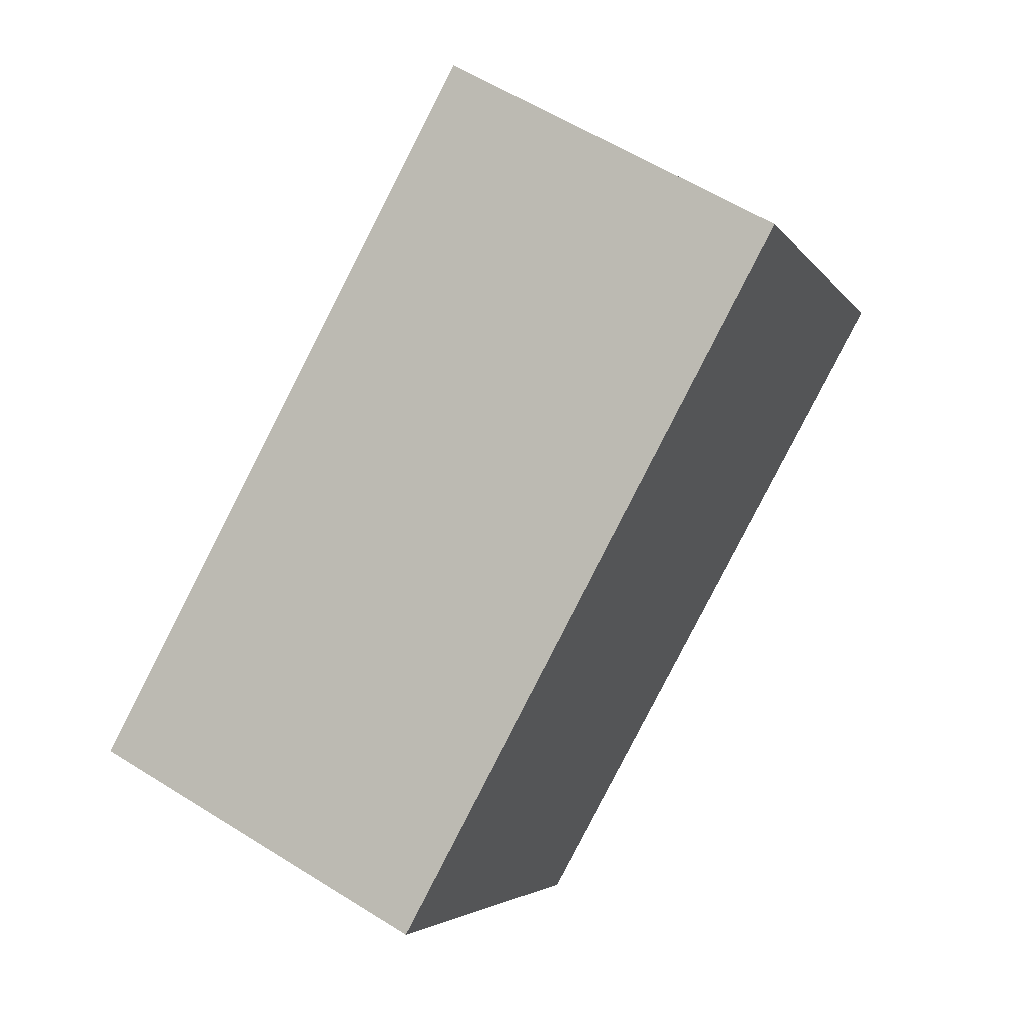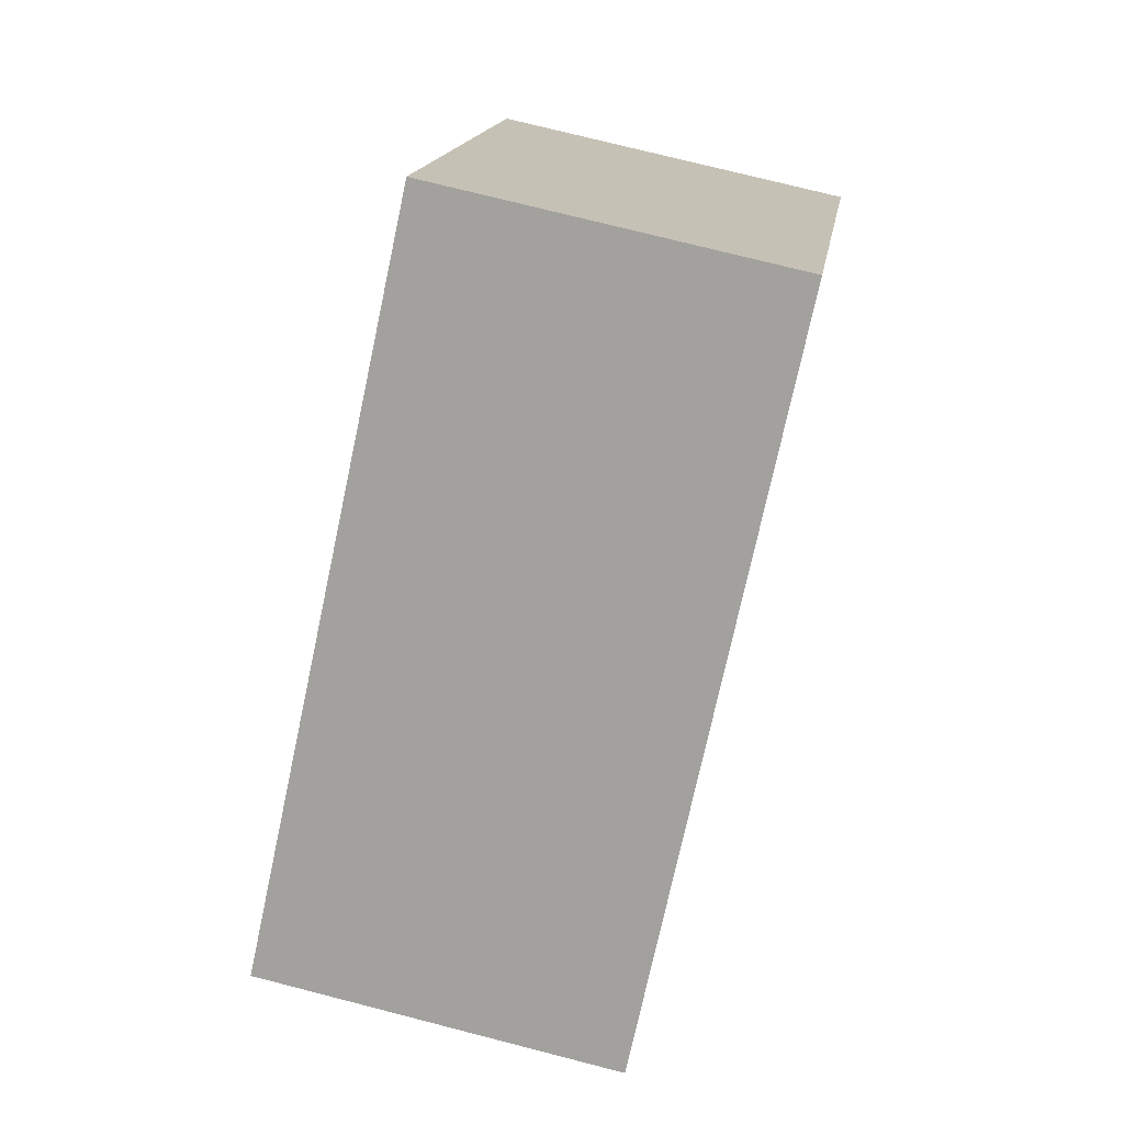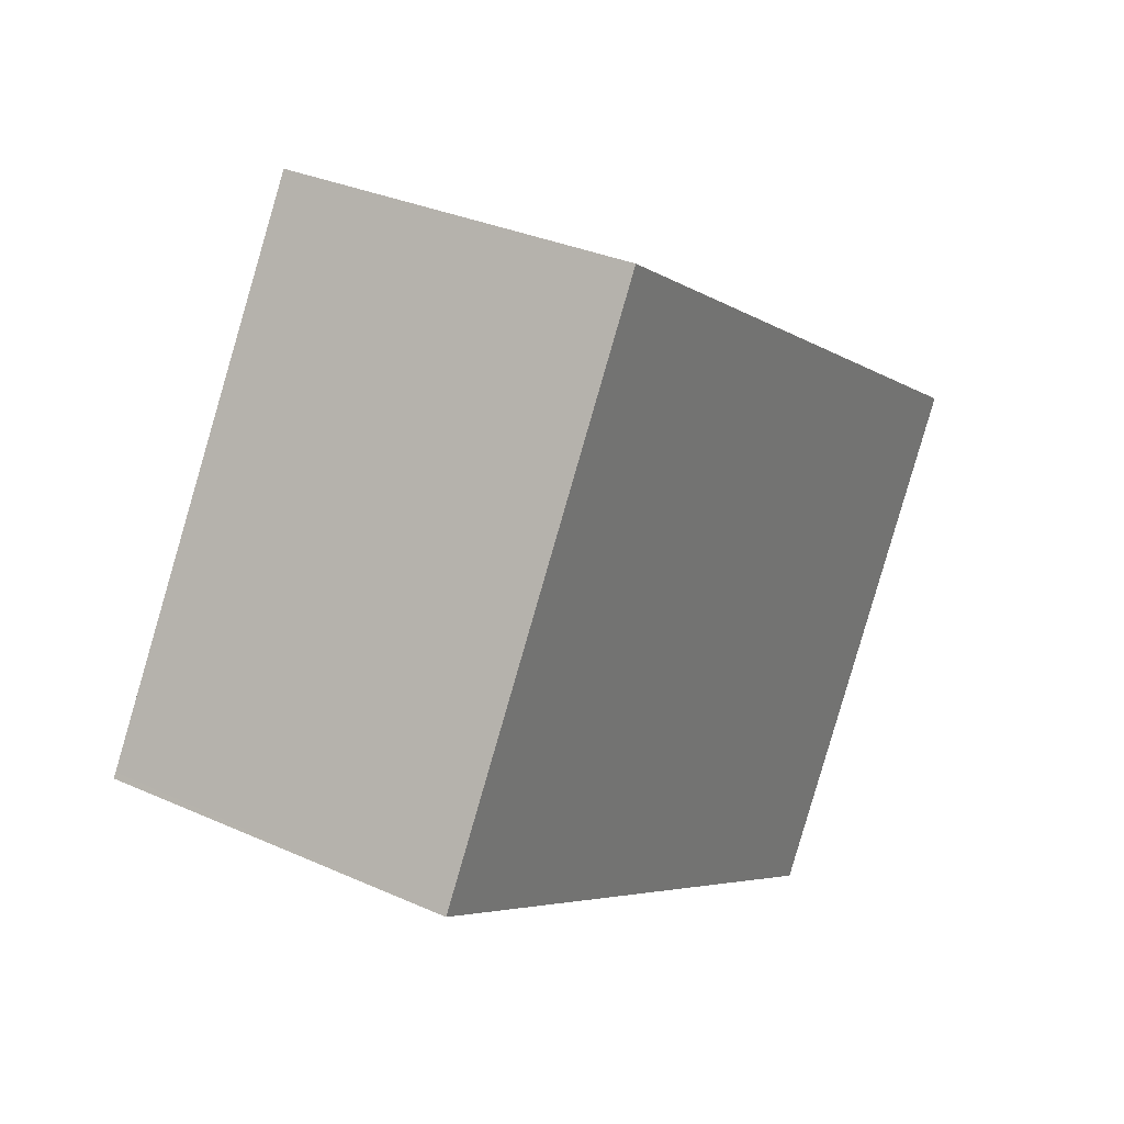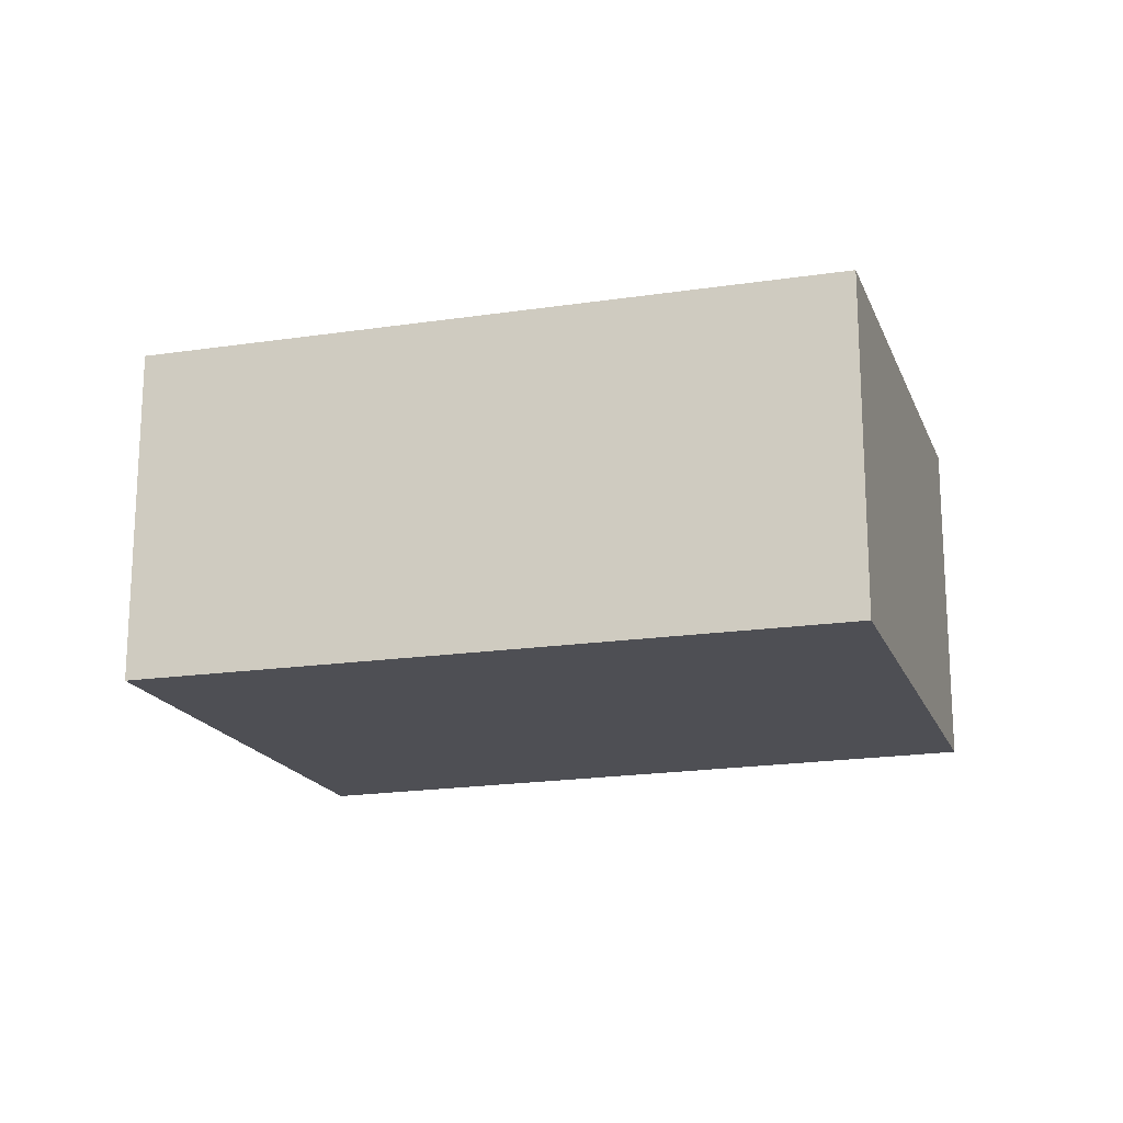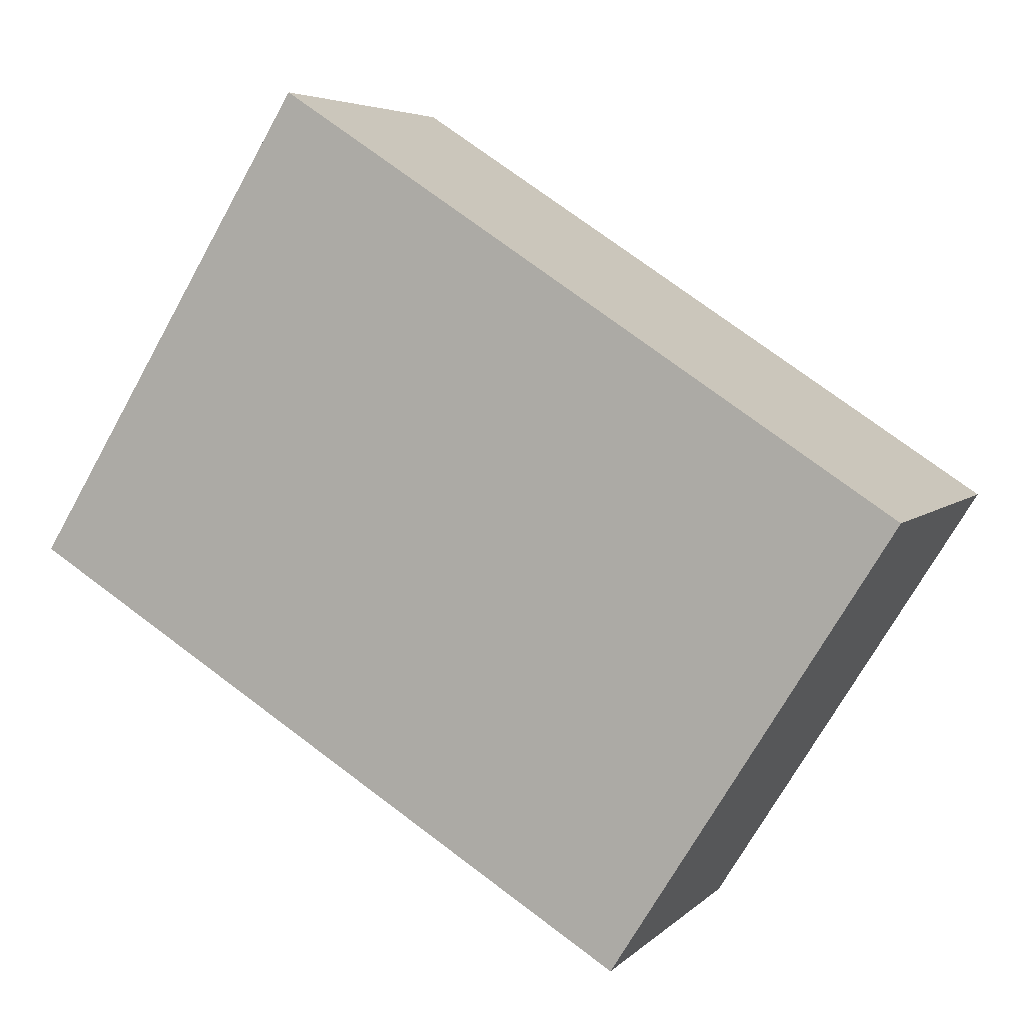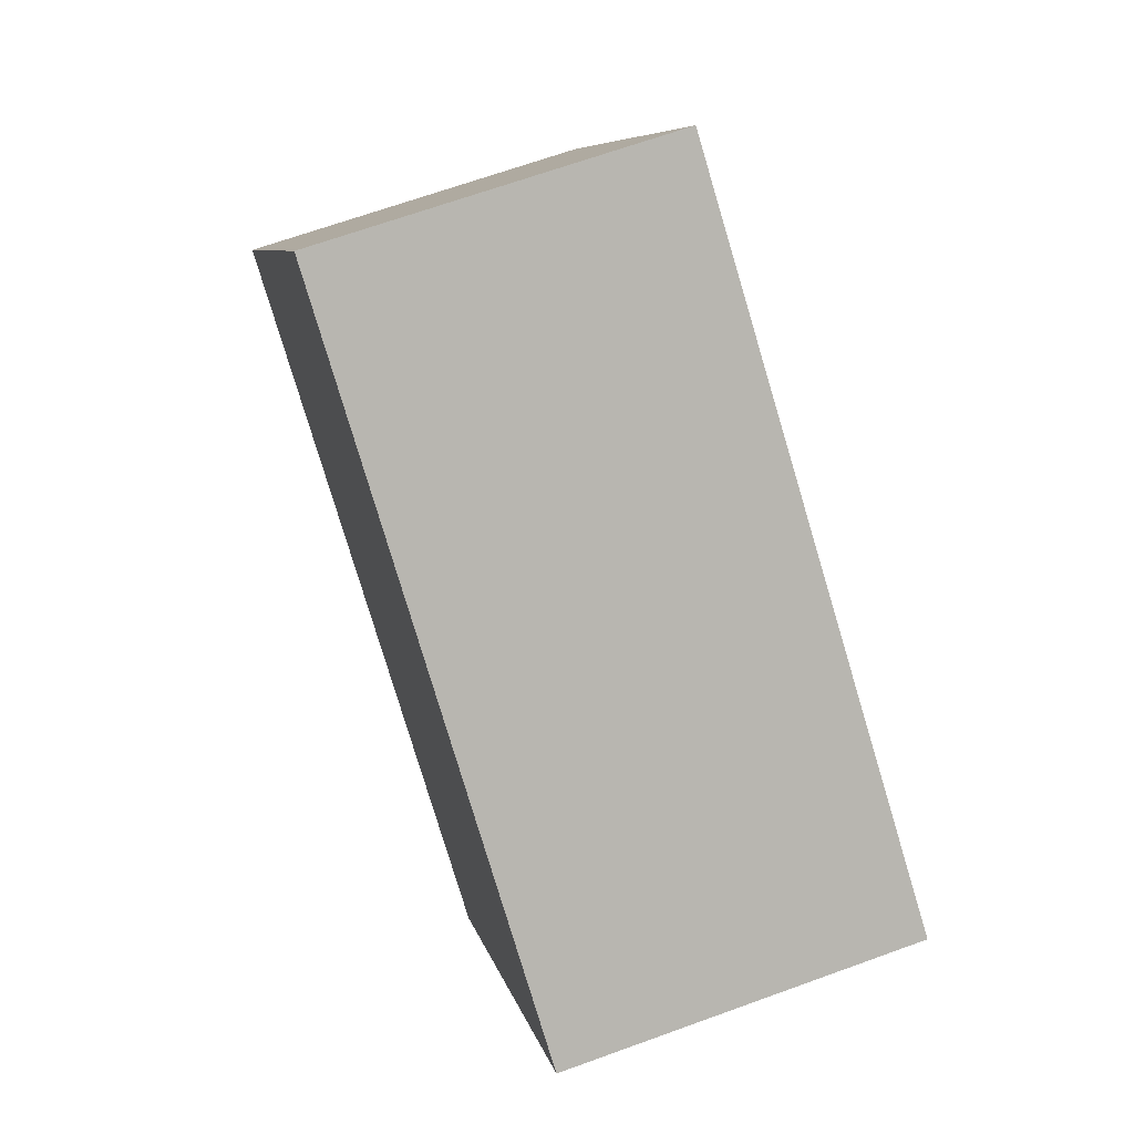
<metadata>
{"format":"obj","ext":"obj","renderer":"f3d","projection":"perspective","resolution":1024,"background":"white","views":[{"elev":58.7,"azim":122.9,"up":"+Z"},{"elev":73.9,"azim":104.4,"up":"+Z"},{"elev":32.1,"azim":-57.8,"up":"+Z"},{"elev":-18.4,"azim":49.3,"up":"+Y"},{"elev":5.1,"azim":22.3,"up":"+Z"},{"elev":67.0,"azim":70.0,"up":"+Z"}]}
</metadata>
<code>
v  1.971 3.826 -1.213
v  9.927 3.826 0.648
v  6.877 3.826 -4.232
v  0 3.826 2.343e-16
v  0.035 3.826 0.056
v  3.128 3.826 5.104
v  0 0 0
v  3.128 -3.125e-16 5.104
v  0.035 -3.429e-18 0.056
v  9.927 -3.968e-17 0.648
v  6.877 2.591e-16 -4.232
v  1.971 7.427e-17 -1.213
g defaultobject
f 1 2 3
f 2 1 4
f 2 4 5
f 2 5 6
f 7 5 4
f 5 7 6
f 6 7 8
f 8 7 9
f 8 2 6
f 2 8 10
f 10 3 2
f 3 10 11
f 1 7 4
f 7 1 3
f 7 3 12
f 12 3 11
f 12 9 7
f 9 10 8
f 10 9 12
f 10 12 11

</code>
